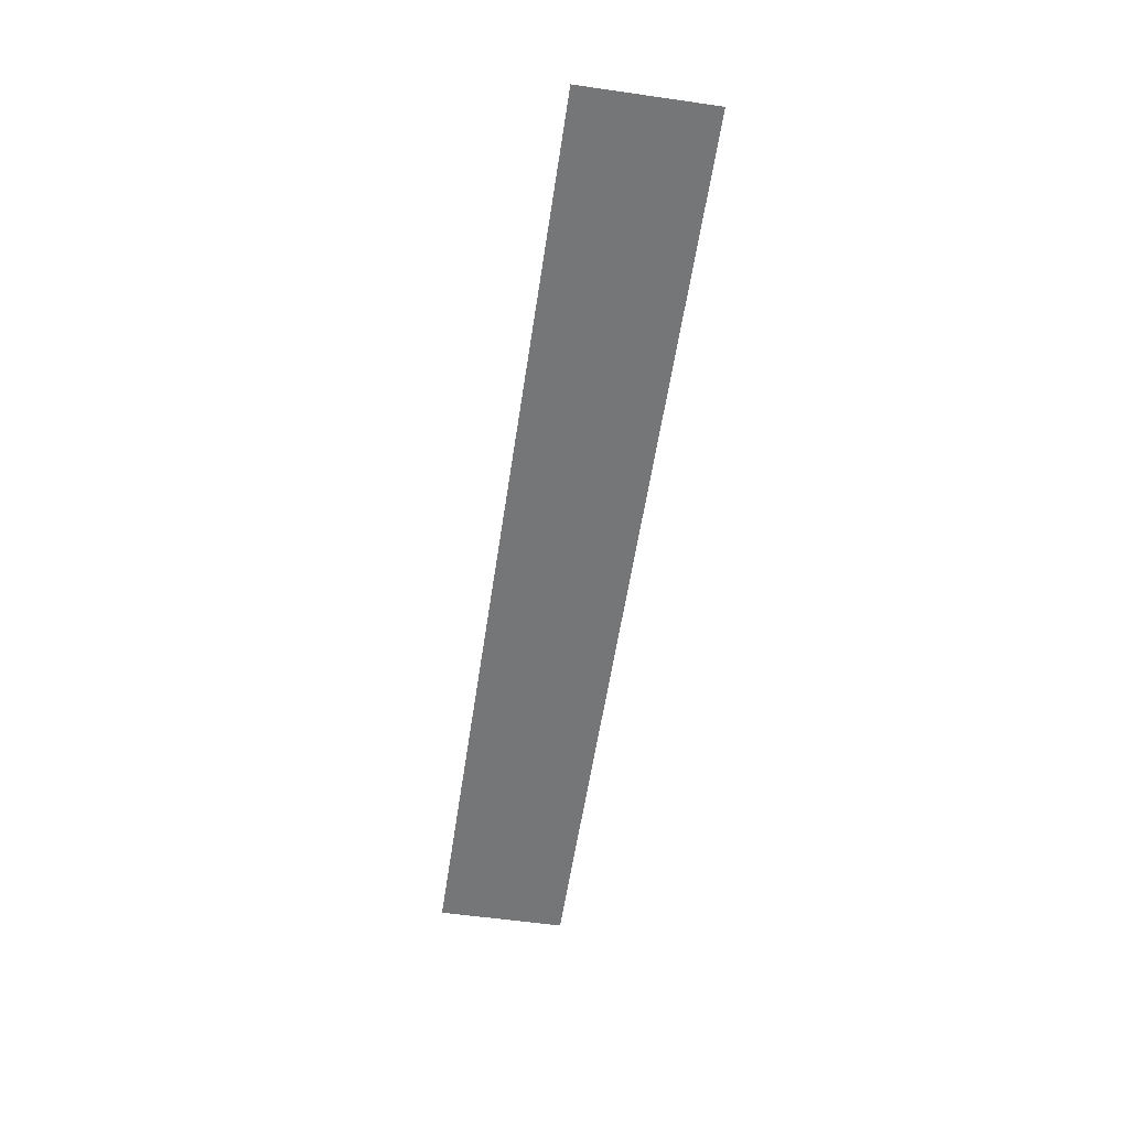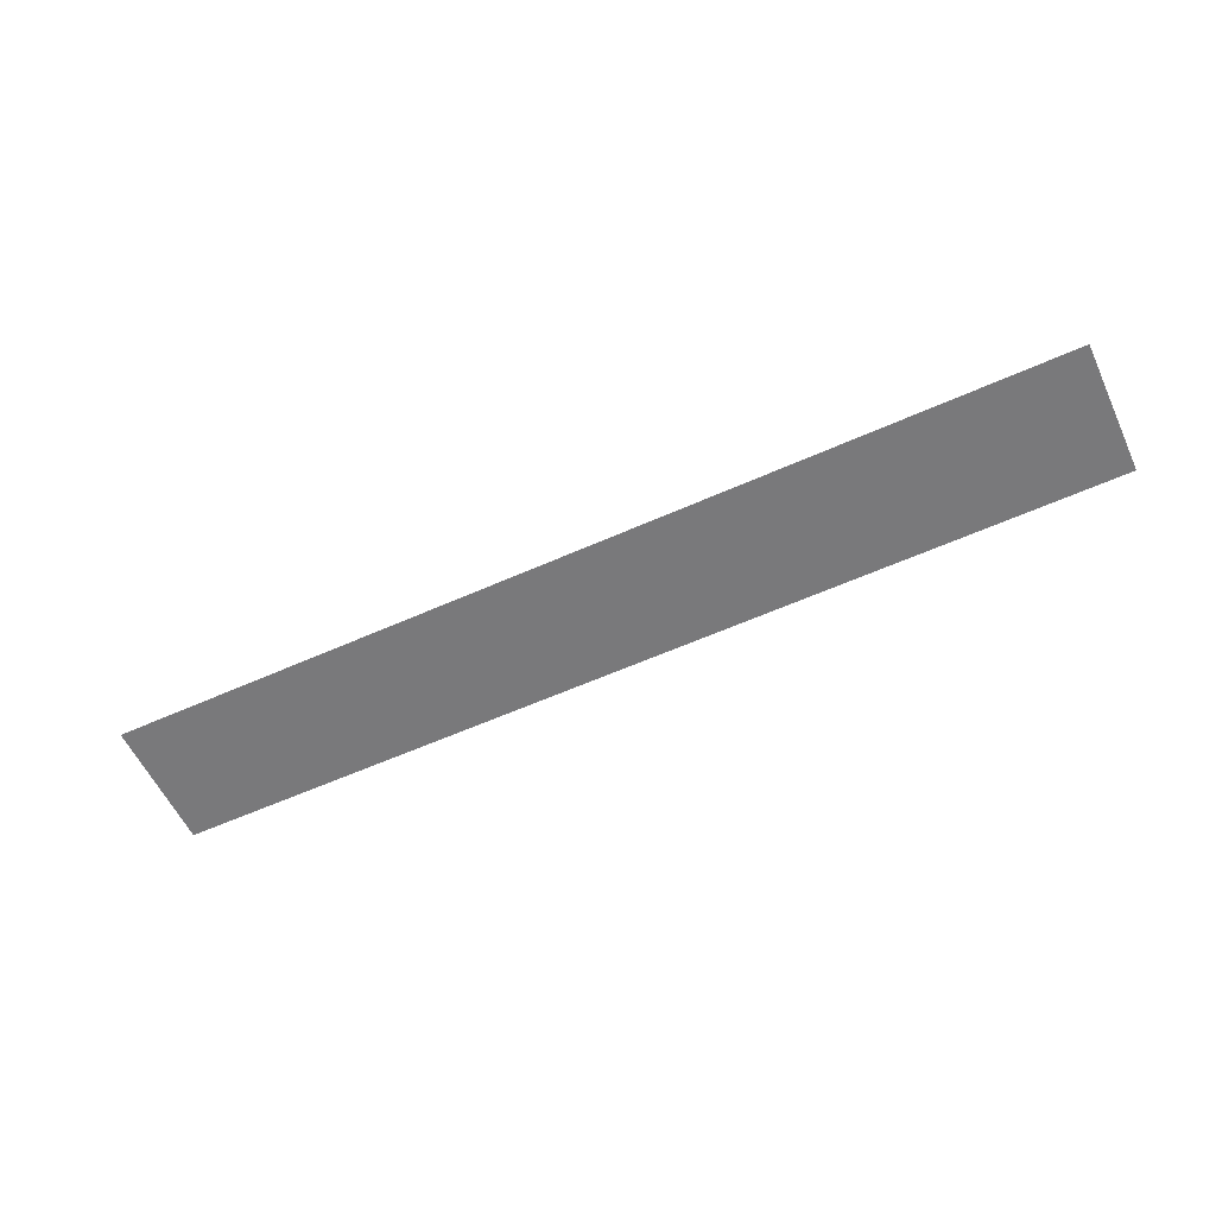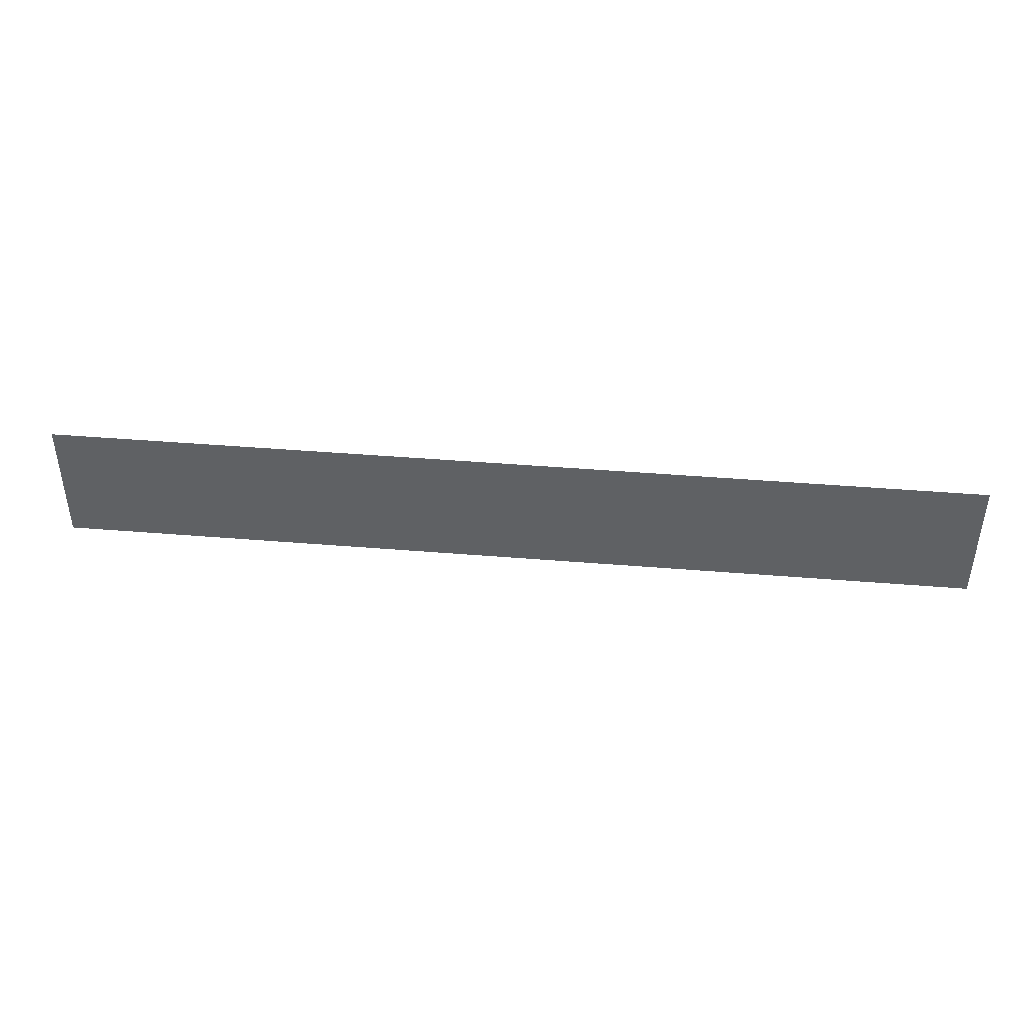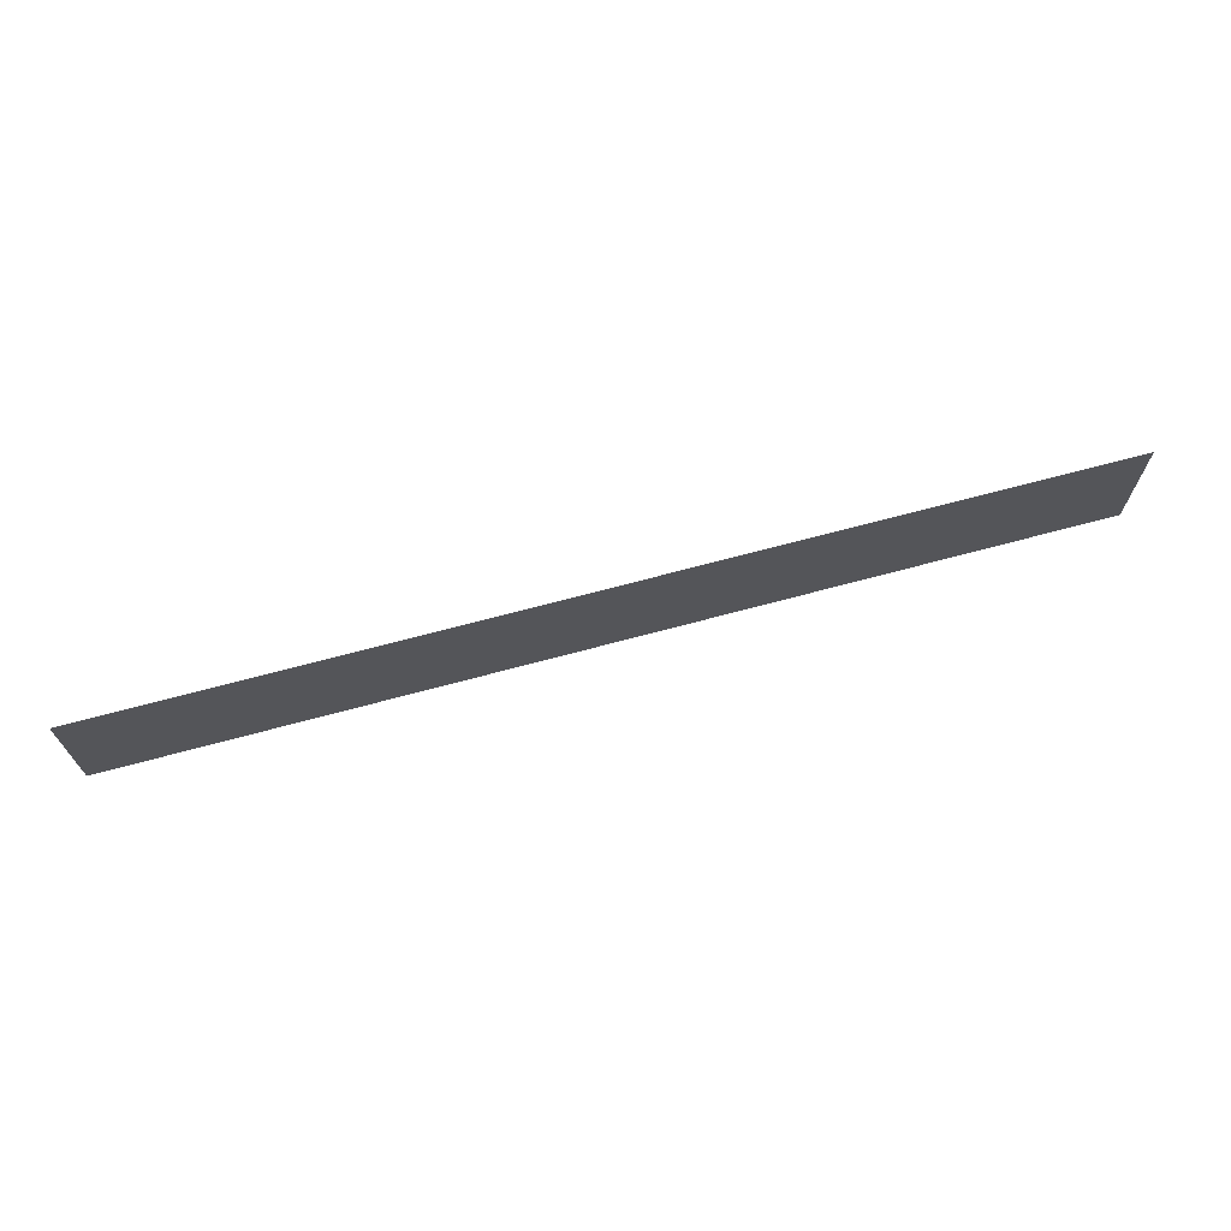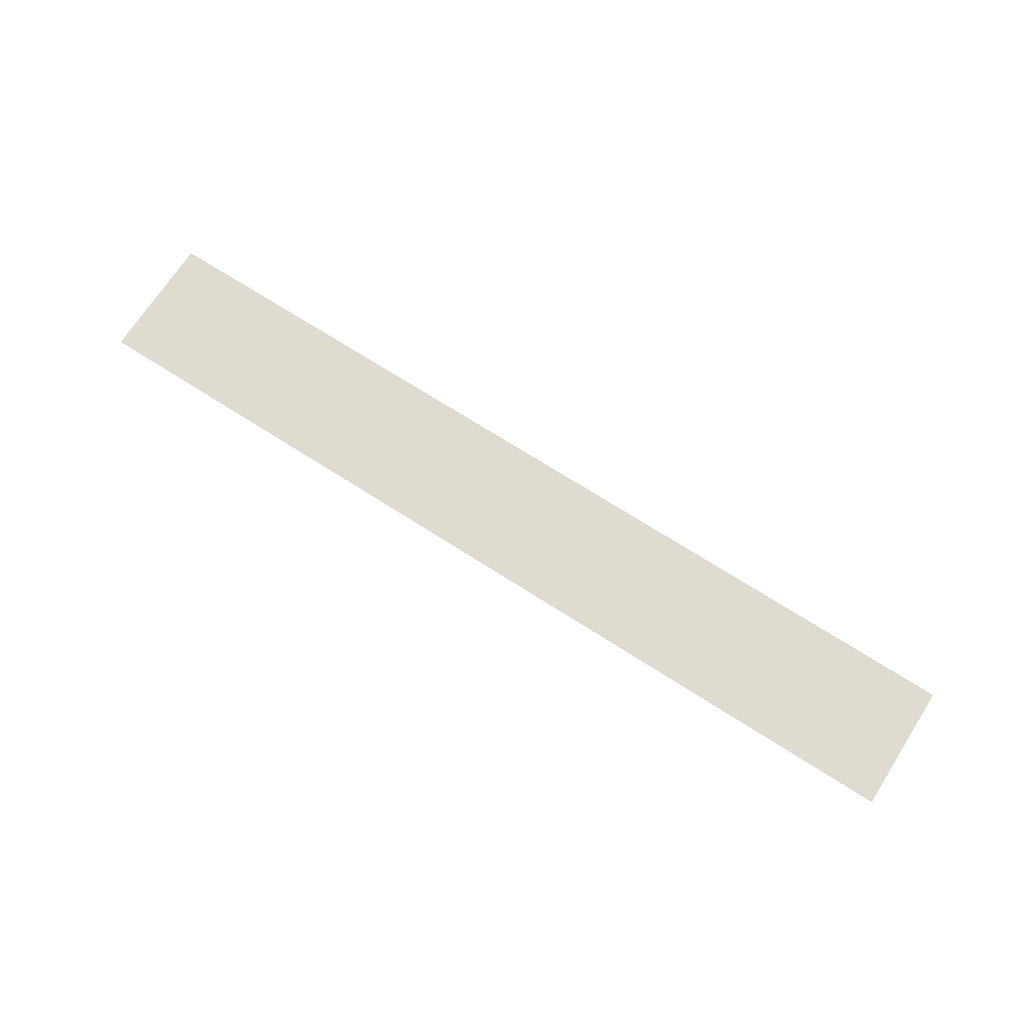
<metadata>
{"format":"obj","ext":"obj","renderer":"f3d","projection":"perspective","resolution":1024,"background":"white","views":[{"elev":-56.8,"azim":-98.5,"up":"+Y"},{"elev":-57.9,"azim":25.0,"up":"+Y"},{"elev":43.0,"azim":-174.4,"up":"+Z"},{"elev":68.8,"azim":164.9,"up":"+Z"},{"elev":70.2,"azim":-147.3,"up":"+Y"}]}
</metadata>
<code>
v  106.9 26.43 7.466
v  106.9 26.43 10.67
v  83.83 26.43 7.466
v  83.83 26.43 10.67
g FL3_4
f 3 4 2
f 2 1 3

</code>
